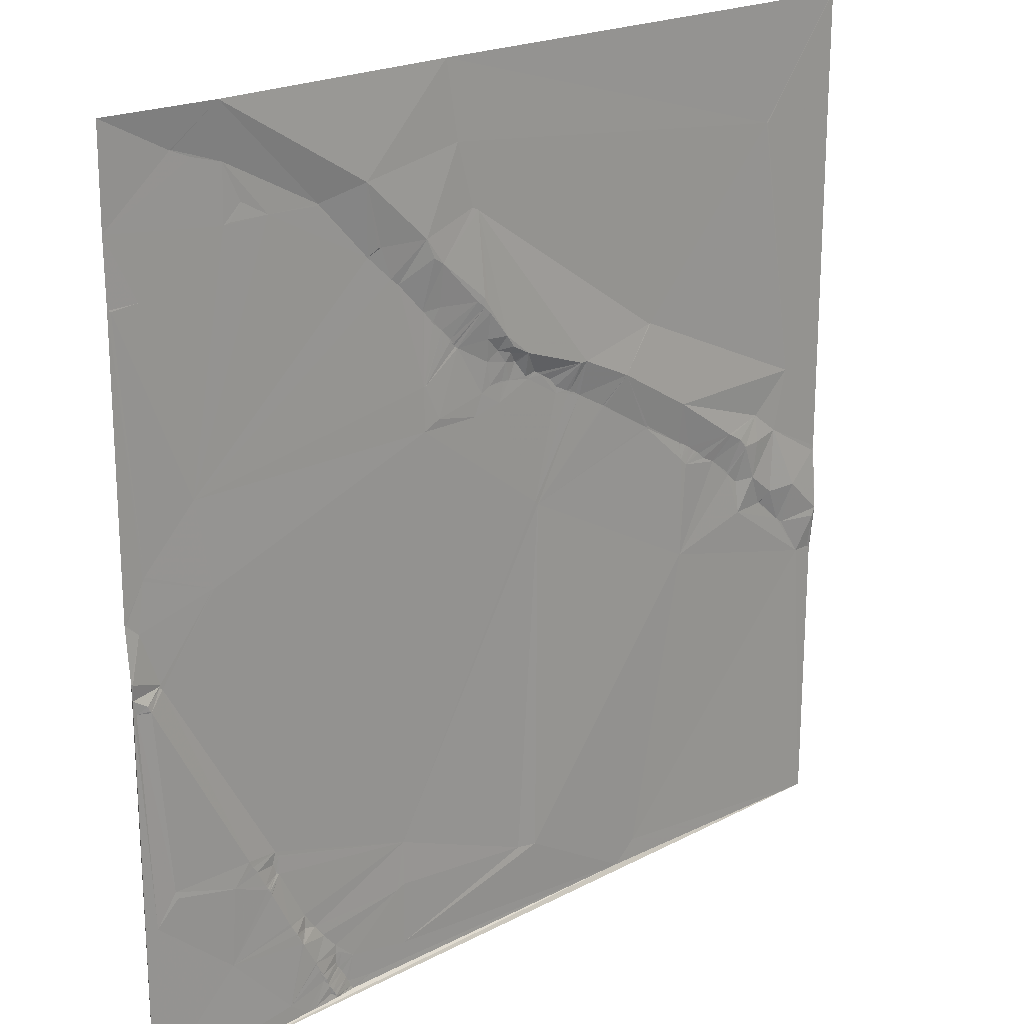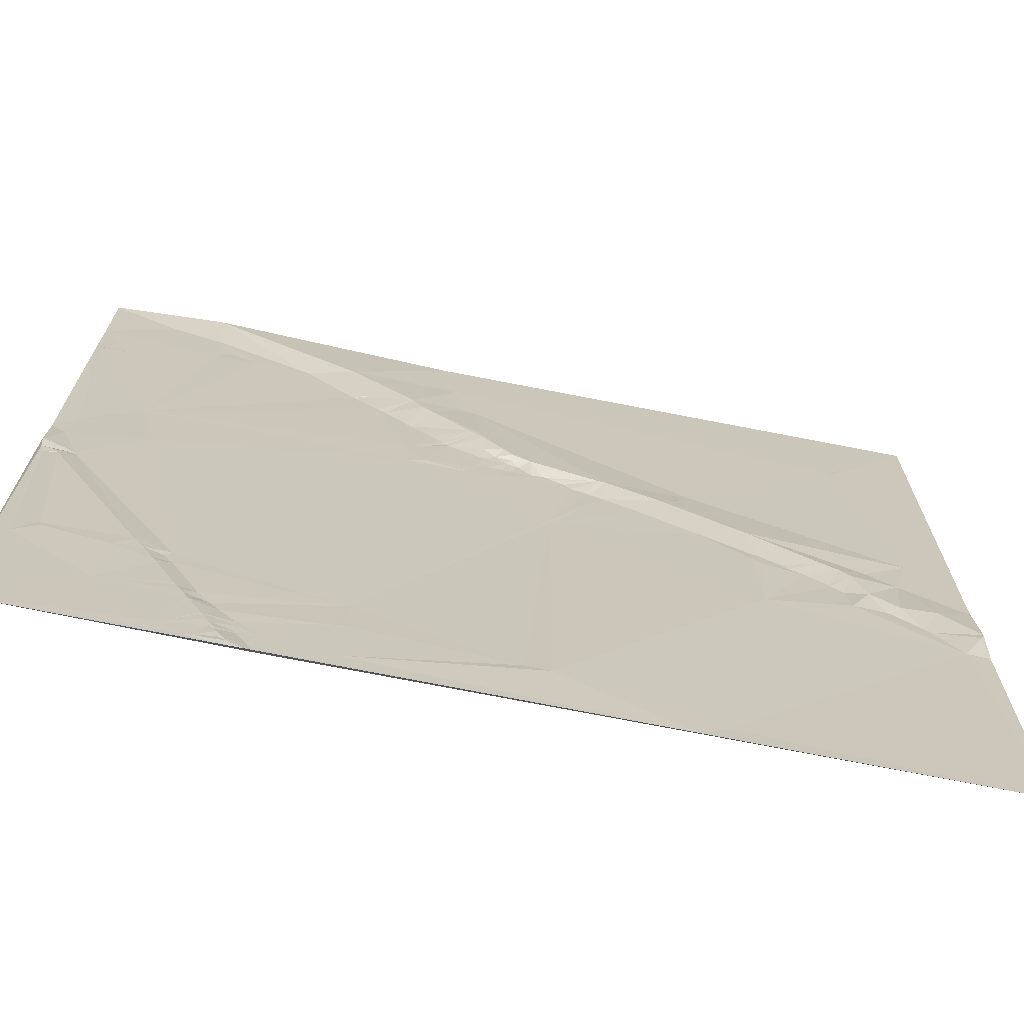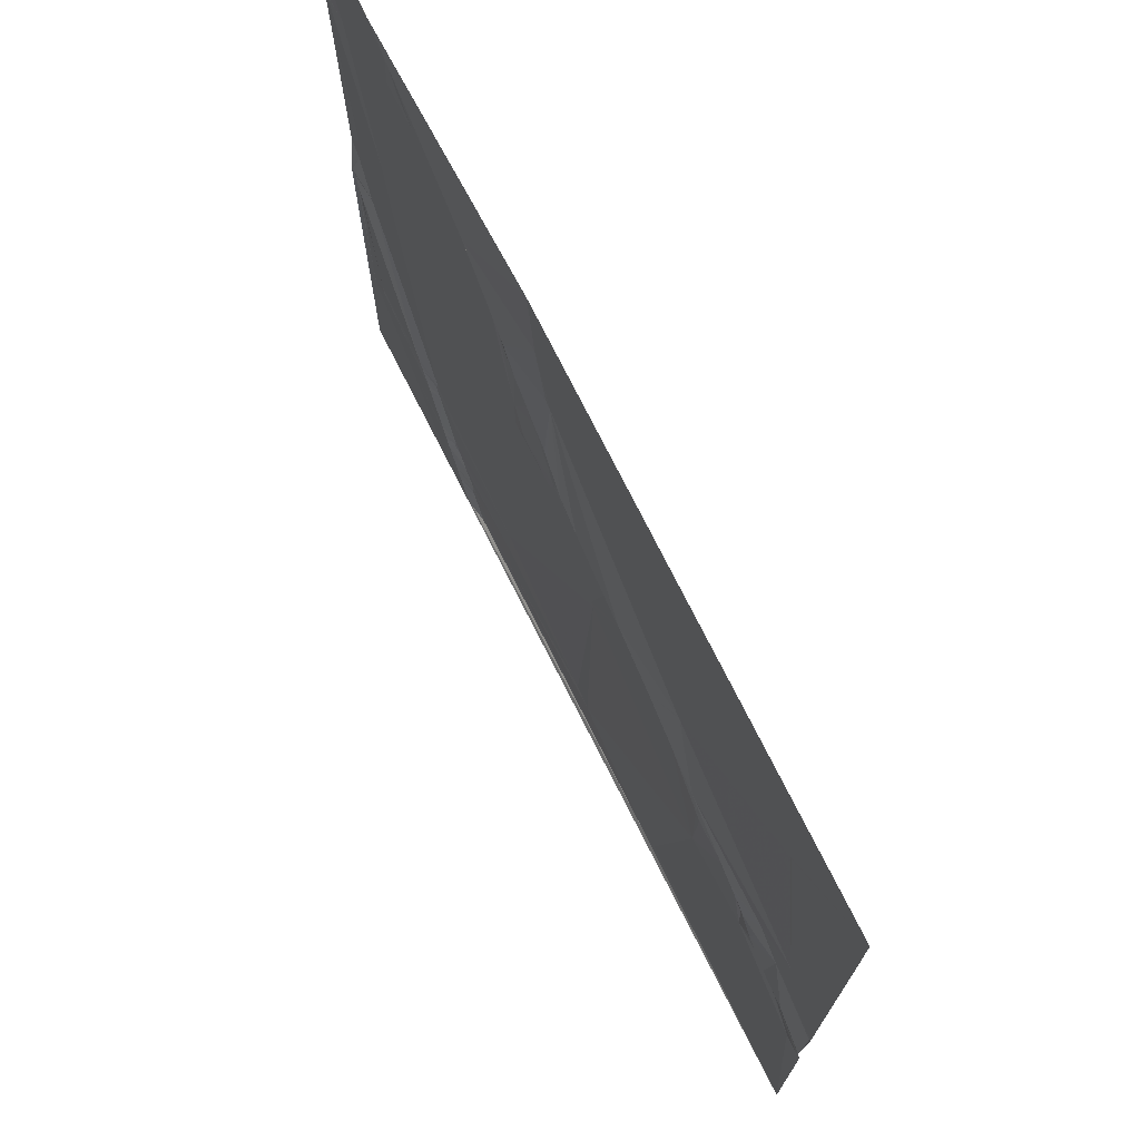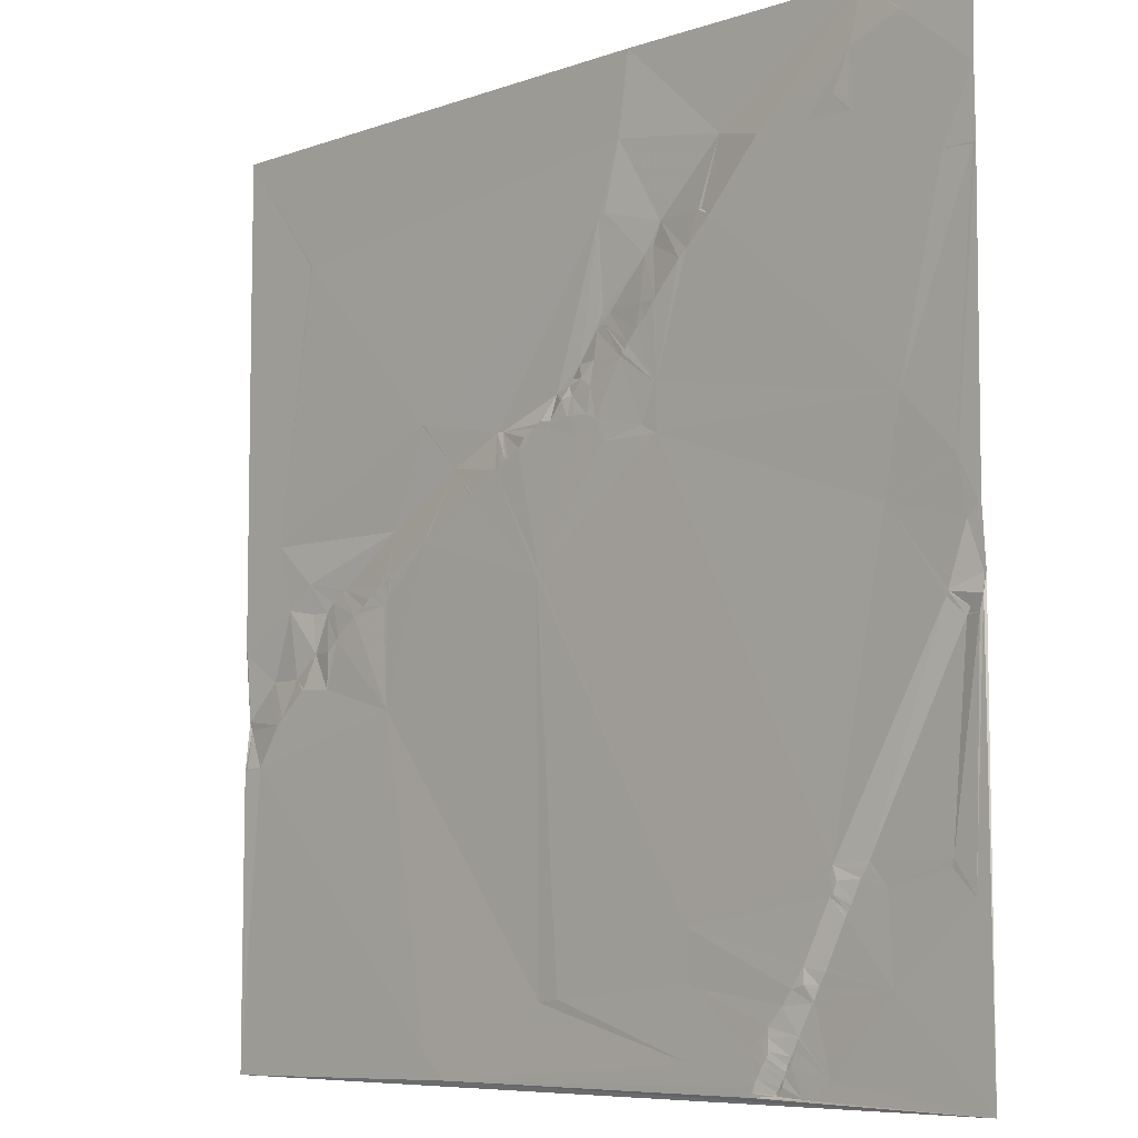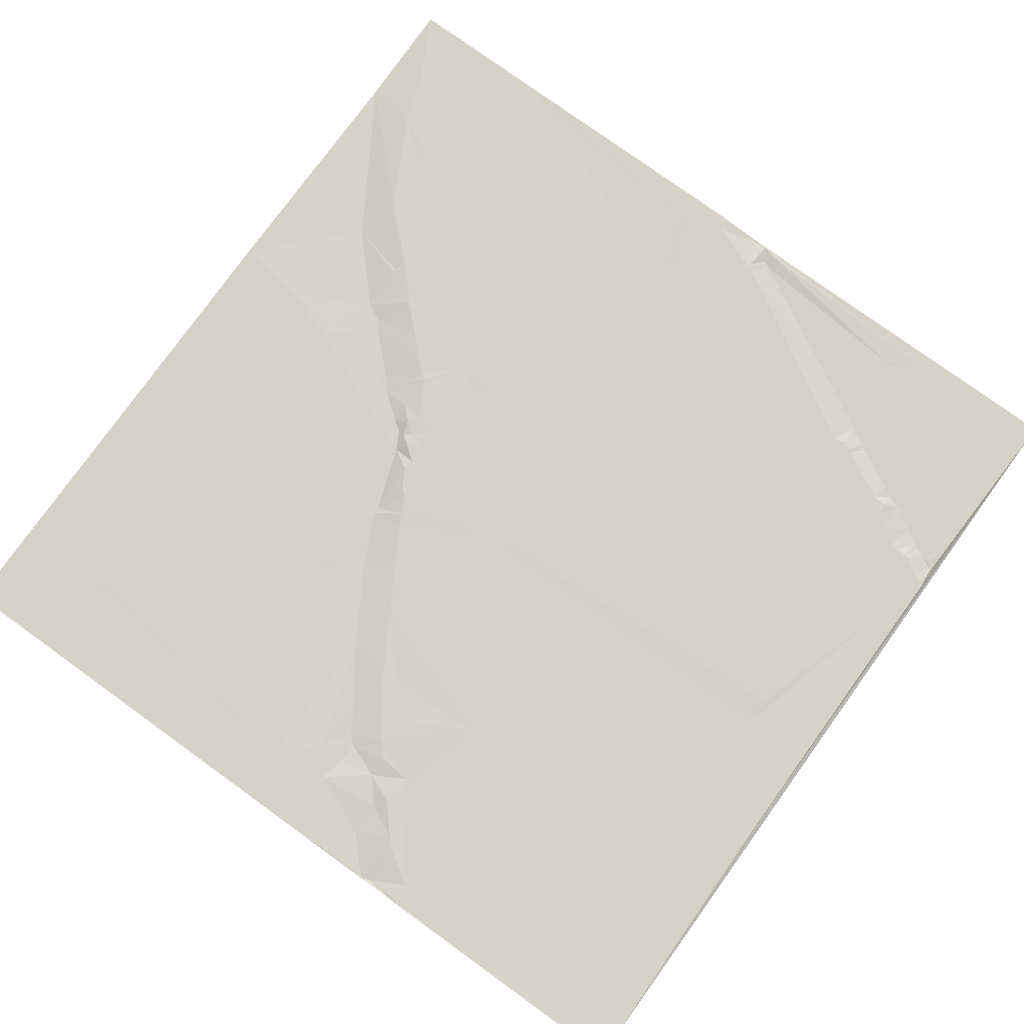
<metadata>
{"format":"obj","ext":"obj","renderer":"f3d","projection":"perspective","resolution":1024,"background":"white","views":[{"elev":20.8,"azim":-43.1,"up":"+Z"},{"elev":-70.7,"azim":-11.2,"up":"+Z"},{"elev":73.2,"azim":63.5,"up":"+Z"},{"elev":-7.3,"azim":-134.4,"up":"+Z"},{"elev":78.6,"azim":125.8,"up":"+Y"}]}
</metadata>
<code>
v 3578 3.559 -8187
v 3644 0.3736 -8187
v 3790 4.431 -8187
v 4089 3.918 -8187
v 3618 4.605 -8208
v 3619 4.58 -8208
v 3631 4.569 -8212
v 3630 4.633 -8213
v 3648 4.663 -8218
v 3797 4.098 -8231
v 3658 4.872 -8239
v 3578 4.23 -8241
v 3733 0.381 -8241
v 3651 4.564 -8248
v 3674 4.565 -8248
v 3705 4.743 -8248
v 3647 4.557 -8249
v 3704 4.723 -8249
v 4035 3.815 -8256
v 4036 3.771 -8256
v 3807 4.068 -8267
v 4089 3.999 -8267
v 3811 4.157 -8269
v 3578 3.722 -8277
v 3596 4.303 -8277
v 3742 3.6 -8277
v 3744 3.663 -8277
v 3772 0.3564 -8277
v 3580 3.668 -8278
v 3736 4.795 -8281
v 3777 0.3586 -8288
v 3783 0.3537 -8292
v 3751 4.606 -8295
v 3756 4.737 -8299
v 3772 4.69 -8316
v 3783 3.529 -8316
v 3812 0.408 -8316
v 3773 4.706 -8317
v 3807 0.3779 -8317
v 3812 0.425 -8321
v 3813 0.4173 -8321
v 3815 0.3968 -8321
v 3779 4.493 -8323
v 3779 4.55 -8324
v 3816 0.4067 -8325
v 3785 4.47 -8329
v 3791 4.404 -8335
v 3791 4.434 -8336
v 3793 4.48 -8338
v 3794 4.608 -8339
v 3794 4.653 -8340
v 3816 2.589 -8340
v 3828 0.3824 -8340
v 3796 4.501 -8341
v 3833 0.5783 -8347
v 3824 3.603 -8348
v 3833 2.879 -8351
v 3817 4.257 -8353
v 3844 0.7718 -8353
v 3830 3.954 -8356
v 3772 4.068 -8357
v 3773 4.058 -8357
v 3837 4.416 -8357
v 3941 4.15 -8357
v 3942 4.148 -8357
v 3838 4.433 -8358
v 3828 4.648 -8366
v 3852 4.453 -8366
v 3819 4.56 -8367
v 3829 4.66 -8367
v 3833 4.651 -8367
v 3845 4.451 -8367
v 3846 4.457 -8367
v 3854 4.407 -8367
v 3884 0.3883 -8367
v 3888 0.4095 -8367
v 3847 4.484 -8369
v 3857 4.378 -8369
v 3813 4.464 -8370
v 3864 4.527 -8373
v 3782 3.812 -8377
v 3826 4.499 -8378
v 3868 4.52 -8378
v 3622 4.2 -8382
v 3772 4.121 -8382
v 3808 4.382 -8382
v 3868 4.475 -8382
v 3876 4.297 -8382
v 3879 4.032 -8382
v 3920 0.3803 -8382
v 3878 4.254 -8383
v 3877 4.29 -8384
v 3883 4.124 -8385
v 3886 4.067 -8387
v 3904 3.737 -8397
v 3905 3.689 -8397
v 3905 3.723 -8398
v 3906 3.696 -8398
v 3967 0.4376 -8410
v 4060 3.722 -8410
v 3591 4.564 -8414
v 3590 4.592 -8416
v 3939 3.576 -8418
v 3941 3.513 -8418
v 3940 3.581 -8419
v 3631 3.742 -8431
v 3632 3.725 -8431
v 4034 3.707 -8433
v 3967 3.631 -8434
v 3968 3.645 -8435
v 3578 4.606 -8436
v 3579 4.627 -8436
v 3973 3.597 -8437
v 4008 0.4928 -8438
v 3976 3.605 -8439
v 4010 0.4963 -8439
v 3853 4.639 -8442
v 3980 3.632 -8442
v 3586 4.535 -8443
v 3982 3.623 -8443
v 3855 4.677 -8444
v 4018 0.5219 -8444
v 3969 2.951 -8445
v 3985 3.636 -8445
v 4051 3.585 -8446
v 3973 2.897 -8449
v 3989 3.643 -8449
v 4023 0.5202 -8449
v 4034 1.482 -8449
v 4023 0.5096 -8450
v 3997 3.636 -8453
v 4010 3.546 -8463
v 4011 3.568 -8465
v 4089 3.799 -8465
v 3578 1.905 -8466
v 3579 1.854 -8467
v 4088 3.72 -8468
v 4018 3.608 -8471
v 4031 1.521 -8471
v 3597 4.405 -8473
v 3596 4.434 -8474
v 3596 4.405 -8475
v 3579 2.968 -8476
v 3598 4.45 -8476
v 3587 1.799 -8481
v 3581 3.164 -8484
v 3588 1.764 -8484
v 4047 1.476 -8484
v 4067 0.5575 -8484
v 3589 1.758 -8485
v 4039 3.581 -8490
v 4040 3.567 -8490
v 4020 2.714 -8491
v 3970 3.283 -8505
v 4057 3.618 -8505
v 4089 0.5944 -8505
v 4061 3.556 -8508
v 4087 0.5628 -8510
v 4076 3.302 -8531
v 4087 3.612 -8531
v 4088 3.616 -8532
v 4089 3.621 -8533
v 3598 2.232 -8589
v 3645 1.805 -8589
v 3646 1.843 -8591
v 3664 4.594 -8591
v 3599 2.03 -8593
v 3647 1.867 -8593
v 3666 4.598 -8594
v 3666 4.577 -8595
v 3650 1.941 -8597
v 3662 4.421 -8598
v 3635 1.653 -8601
v 3664 4.436 -8603
v 3664 4.357 -8604
v 3666 4.437 -8605
v 3586 2.386 -8606
v 3655 1.923 -8607
v 3656 1.897 -8609
v 3656 1.889 -8610
v 3657 1.902 -8610
v 3658 1.965 -8611
v 3658 1.902 -8612
v 3659 1.98 -8613
v 3659 1.952 -8614
v 3753 5.028 -8618
v 3670 1.862 -8636
v 3682 4.547 -8636
v 3671 1.879 -8638
v 3674 1.78 -8644
v 3675 1.797 -8644
v 3682 4.145 -8644
v 3753 4.547 -8644
v 3632 2.314 -8646
v 3676 1.863 -8646
v 3689 4.773 -8646
v 3748 4.561 -8646
v 3678 1.764 -8651
v 3679 1.788 -8652
v 3695 4.585 -8653
v 3840 4.408 -8653
v 3695 4.594 -8654
v 3853 3.846 -8655
v 3703 4.788 -8663
v 3687 1.929 -8667
v 3687 1.973 -8668
v 3703 4.643 -8668
v 3707 4.71 -8669
v 3689 1.962 -8673
v 3690 1.922 -8673
v 3703 4.646 -8674
v 3715 4.759 -8674
v 3692 2.006 -8676
v 3692 1.948 -8677
v 3704 4.699 -8677
v 3693 1.948 -8678
v 3705 4.739 -8678
v 3692 2.103 -8680
v 3694 1.913 -8680
v 3707 4.795 -8681
v 3752 4.819 -8681
v 3695 2.006 -8683
v 3936 4.902 -8683
v 3696 1.942 -8685
v 3669 1.877 -8686
v 3710 4.78 -8686
v 3698 1.891 -8688
v 3711 4.806 -8688
v 3712 4.821 -8689
v 3697 2.226 -8690
v 3699 1.855 -8690
v 3727 4.861 -8691
v 3701 1.943 -8692
v 3701 1.865 -8693
v 3713 4.728 -8693
v 3686 1.985 -8694
v 3701 1.877 -8694
v 3714 4.74 -8694
v 3680 1.961 -8695
v 3715 4.742 -8695
v 3922 4.863 -8695
v 3578 1.898 -8698
v 4089 3.864 -8698
f 194 187 185
f 184 185 176
f 194 173 177
f 171 173 178
f 134 125 137
f 134 100 125
f 148 125 139
f 100 108 125
f 152 148 151
f 149 148 155
f 122 108 116
f 108 114 116
f 99 109 113
f 115 113 123
f 120 114 115
f 114 131 116
f 109 110 113
f 118 115 126
f 128 122 130
f 128 108 122
f 129 125 108
f 100 99 108
f 194 180 173
f 183 180 185
f 175 182 176
f 175 181 182
f 172 178 174
f 172 171 178
f 194 185 180
f 187 176 185
f 179 178 180
f 183 181 180
f 177 143 242
f 177 146 143
f 212 220 226
f 228 226 233
f 194 242 225
f 242 239 225
f 60 63 57
f 55 57 59
f 60 57 56
f 63 59 57
f 179 180 181
f 184 183 185
f 109 105 123
f 126 123 154
f 239 242 240
f 242 241 240
f 238 240 232
f 239 240 237
f 103 104 90
f 103 105 104
f 146 177 163
f 177 167 163
f 144 150 164
f 165 164 173
f 66 72 59
f 66 71 72
f 59 68 74
f 78 74 77
f 165 166 164
f 144 164 166
f 164 163 173
f 168 165 173
f 58 60 56
f 53 56 55
f 174 178 175
f 168 171 166
f 146 163 150
f 171 168 173
f 172 166 171
f 147 150 145
f 135 242 143
f 242 194 177
f 184 176 182
f 179 175 178
f 67 60 69
f 63 60 71
f 147 145 146
f 141 145 142
f 11 14 15
f 18 15 30
f 2 7 9
f 11 9 17
f 82 77 71
f 82 87 77
f 59 74 75
f 68 77 74
f 186 201 121
f 186 193 201
f 141 140 136
f 141 144 140
f 144 142 150
f 144 141 142
f 142 145 150
f 106 119 140
f 144 106 140
f 112 119 102
f 136 143 141
f 112 111 119
f 136 119 135
f 24 111 102
f 135 143 136
f 150 163 164
f 168 166 165
f 166 107 144
f 135 119 111
f 145 141 143
f 112 102 111
f 147 146 150
f 198 225 199
f 237 236 239
f 73 59 72
f 59 63 66
f 187 194 189
f 194 190 189
f 167 173 163
f 181 175 179
f 181 183 182
f 176 174 175
f 230 224 236
f 230 227 224
f 234 228 233
f 231 226 227
f 59 53 55
f 58 56 52
f 139 153 151
f 152 151 155
f 139 151 148
f 153 155 151
f 100 22 20
f 174 170 172
f 166 172 169
f 237 230 236
f 194 225 198
f 238 237 240
f 235 238 229
f 234 237 235
f 241 232 240
f 234 235 228
f 234 230 237
f 218 236 222
f 231 234 233
f 97 95 121
f 97 96 95
f 167 177 173
f 183 184 182
f 46 48 47
f 39 47 40
f 209 225 218
f 222 224 217
f 46 62 48
f 49 48 51
f 170 176 186
f 169 170 186
f 62 51 48
f 51 50 49
f 211 213 216
f 210 213 207
f 107 106 144
f 178 173 180
f 85 166 186
f 176 170 174
f 130 138 139
f 152 155 148
f 214 218 216
f 210 209 213
f 94 95 90
f 90 96 98
f 219 211 216
f 214 216 213
f 133 130 132
f 131 132 122
f 39 46 47
f 62 54 51
f 92 88 87
f 92 91 88
f 198 192 195
f 192 191 195
f 170 169 172
f 191 188 189
f 196 192 199
f 196 188 192
f 186 188 196
f 188 186 176
f 108 128 129
f 130 133 138
f 44 46 43
f 48 49 47
f 79 54 81
f 79 58 54
f 36 38 43
f 38 44 43
f 155 157 149
f 155 159 157
f 62 46 61
f 58 52 54
f 154 223 159
f 160 159 161
f 204 212 197
f 193 197 221
f 198 195 190
f 188 191 192
f 217 211 215
f 211 219 215
f 98 97 103
f 96 90 95
f 238 235 237
f 242 243 241
f 230 234 231
f 232 241 221
f 224 222 236
f 232 229 238
f 233 226 231
f 229 228 235
f 220 227 226
f 229 232 212
f 243 223 241
f 221 241 203
f 228 229 226
f 209 218 214
f 231 227 230
f 223 203 241
f 219 222 215
f 217 224 220
f 222 219 218
f 227 220 224
f 219 216 218
f 217 220 212
f 211 217 208
f 236 218 239
f 217 215 222
f 221 212 232
f 214 213 209
f 212 221 197
f 239 218 225
f 211 207 213
f 210 206 209
f 206 210 205
f 204 205 207
f 208 207 211
f 207 205 210
f 208 212 204
f 206 225 209
f 204 197 200
f 133 154 153
f 155 153 159
f 133 153 138
f 159 158 157
f 34 61 35
f 61 38 35
f 115 99 113
f 110 123 113
f 25 17 12
f 14 17 15
f 109 123 110
f 99 115 114
f 105 109 104
f 105 154 123
f 118 120 115
f 124 120 126
f 91 93 89
f 75 89 76
f 122 116 131
f 127 124 126
f 121 103 97
f 103 90 98
f 129 139 125
f 138 153 139
f 154 131 126
f 131 133 132
f 193 221 201
f 203 201 221
f 187 188 176
f 191 190 195
f 200 197 196
f 203 121 201
f 44 38 61
f 36 43 46
f 34 35 31
f 49 40 47
f 212 208 217
f 121 203 154
f 190 191 189
f 204 200 202
f 204 202 205
f 196 202 200
f 199 205 202
f 198 199 192
f 199 225 205
f 208 204 207
f 196 199 202
f 212 226 229
f 119 136 140
f 206 205 225
f 107 166 85
f 193 186 197
f 186 196 197
f 154 159 153
f 161 162 158
f 162 159 243
f 223 243 159
f 161 159 162
f 156 158 162
f 94 121 95
f 93 94 76
f 7 2 6
f 2 5 6
f 1 12 5
f 12 8 5
f 82 70 69
f 82 71 70
f 81 54 62
f 79 69 58
f 68 59 73
f 78 75 74
f 154 105 121
f 118 126 120
f 58 69 60
f 71 67 70
f 63 71 66
f 80 75 78
f 149 156 137
f 156 134 137
f 100 134 22
f 99 90 104
f 121 94 117
f 103 121 105
f 127 126 131
f 117 94 92
f 97 98 96
f 10 3 13
f 83 88 75
f 83 87 88
f 101 24 102
f 106 102 119
f 93 92 94
f 92 93 91
f 99 114 108
f 124 127 114
f 154 133 131
f 130 129 128
f 83 80 87
f 83 75 80
f 149 125 148
f 120 124 114
f 14 11 17
f 18 16 15
f 2 13 3
f 10 19 3
f 101 102 106
f 146 145 143
f 5 8 6
f 7 8 9
f 2 9 16
f 1 5 2
f 158 156 157
f 139 129 130
f 8 12 17
f 30 15 84
f 13 2 16
f 187 189 188
f 156 149 157
f 44 61 46
f 50 40 49
f 160 158 159
f 100 19 65
f 19 64 65
f 99 104 109
f 160 161 158
f 20 19 100
f 20 4 19
f 33 27 30
f 33 28 27
f 21 23 10
f 21 10 28
f 8 17 9
f 25 84 17
f 24 25 12
f 11 15 9
f 7 6 8
f 100 65 99
f 4 20 22
f 13 30 26
f 28 13 27
f 23 21 32
f 4 3 19
f 55 56 57
f 53 45 52
f 42 37 41
f 37 40 41
f 32 39 37
f 38 36 35
f 40 37 39
f 40 45 41
f 23 32 37
f 45 40 54
f 53 42 45
f 36 46 39
f 67 69 70
f 77 73 72
f 42 53 23
f 71 77 72
f 86 82 79
f 87 82 117
f 53 52 56
f 87 78 77
f 76 23 59
f 42 23 37
f 28 34 31
f 32 35 36
f 39 32 36
f 50 54 40
f 80 78 87
f 52 45 54
f 86 79 81
f 67 71 60
f 29 25 24
f 16 18 30
f 64 23 76
f 23 19 10
f 87 117 92
f 91 89 88
f 85 81 61
f 85 86 81
f 69 79 82
f 93 76 89
f 61 33 84
f 61 34 33
f 84 29 101
f 34 28 33
f 84 15 17
f 31 35 32
f 54 50 51
f 90 64 76
f 73 77 68
f 85 61 84
f 62 61 81
f 75 76 59
f 53 59 23
f 16 9 15
f 106 84 101
f 29 84 25
f 30 84 33
f 28 32 21
f 32 28 31
f 86 85 117
f 117 85 186
f 13 26 27
f 13 28 10
f 130 122 132
f 149 137 125
f 99 65 90
f 23 64 19
f 107 84 106
f 84 107 85
f 127 131 114
f 90 76 94
f 24 101 29
f 121 117 186
f 86 117 82
f 89 75 88
f 13 16 30
f 194 198 190
f 223 154 203
f 123 126 115
f 45 42 41
f 26 30 27
f 64 90 65
f 169 186 166

</code>
